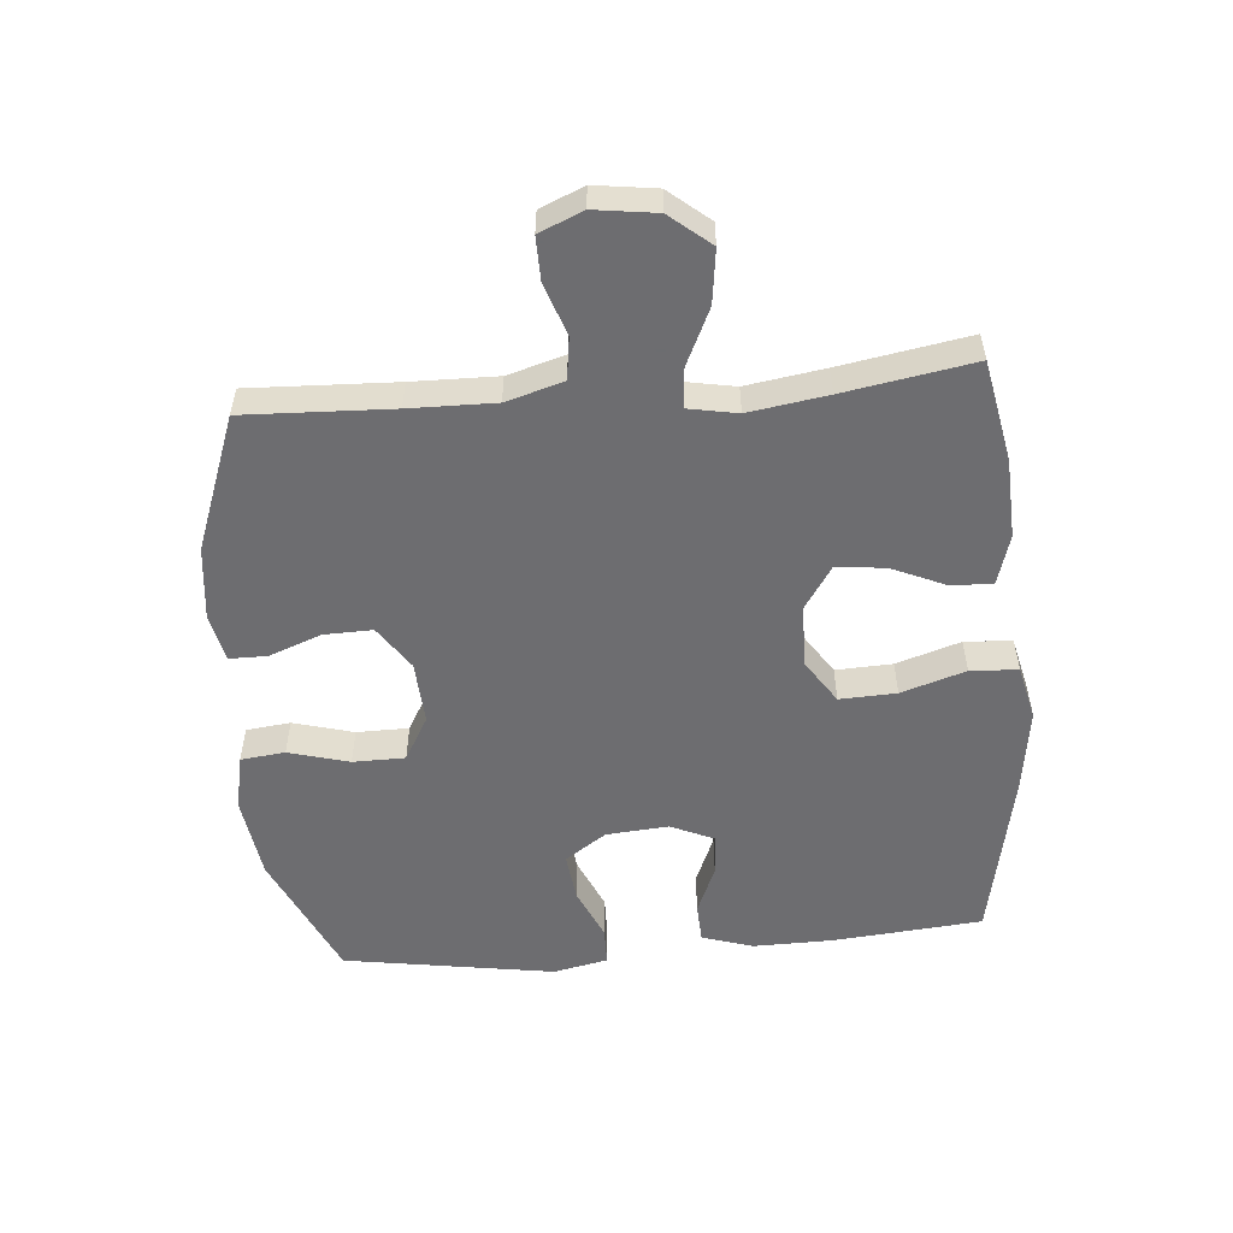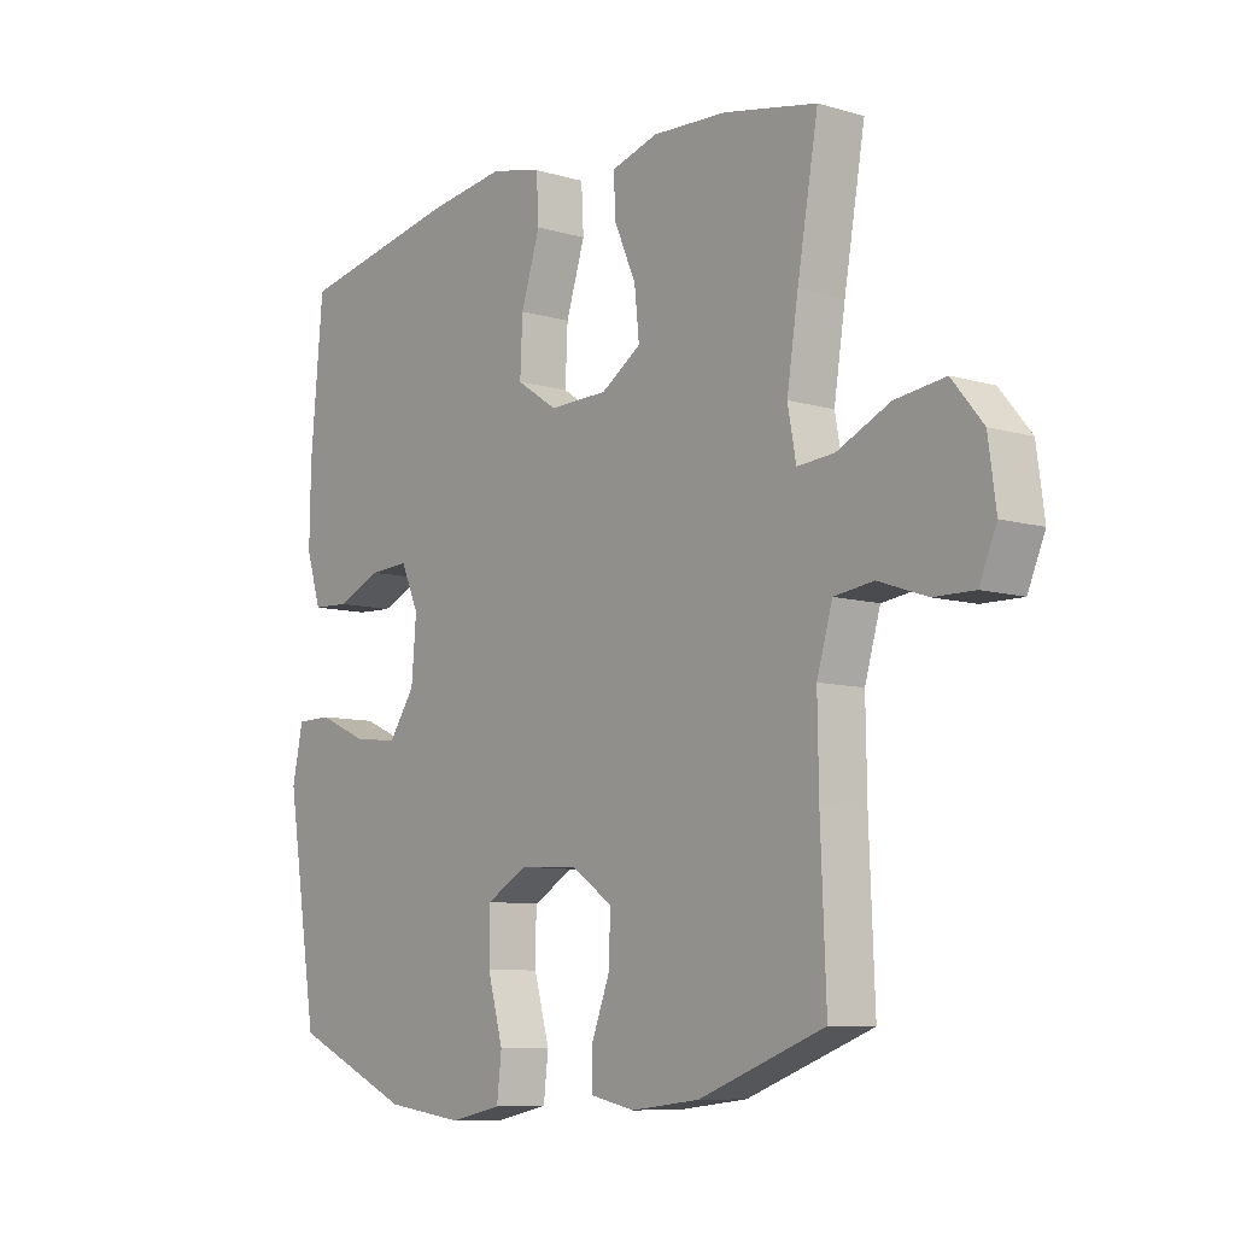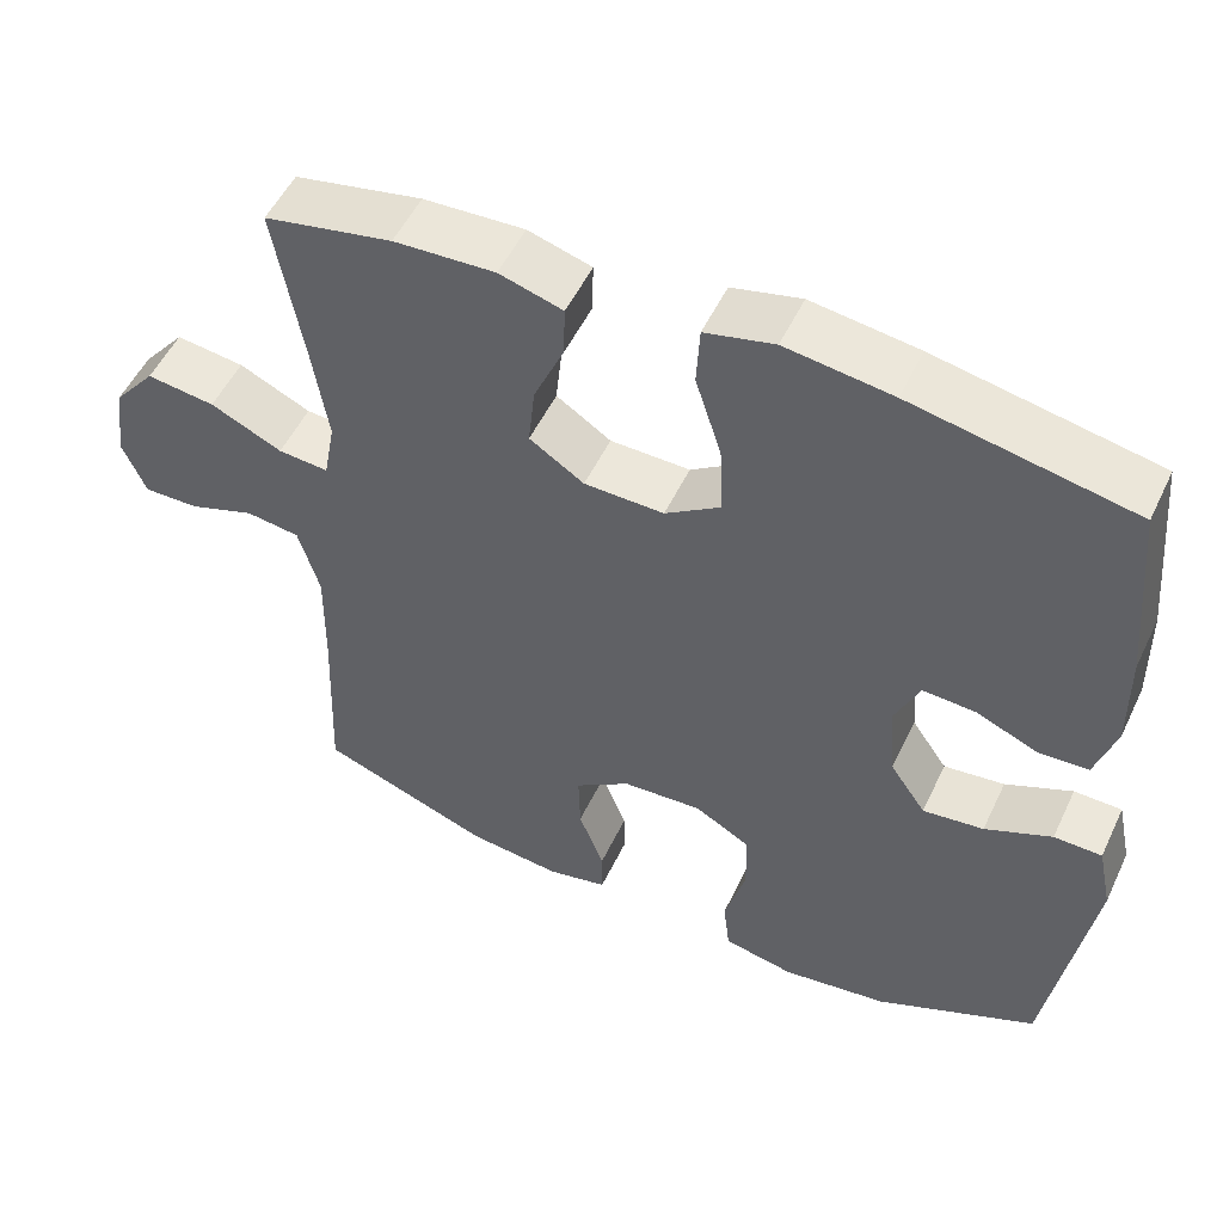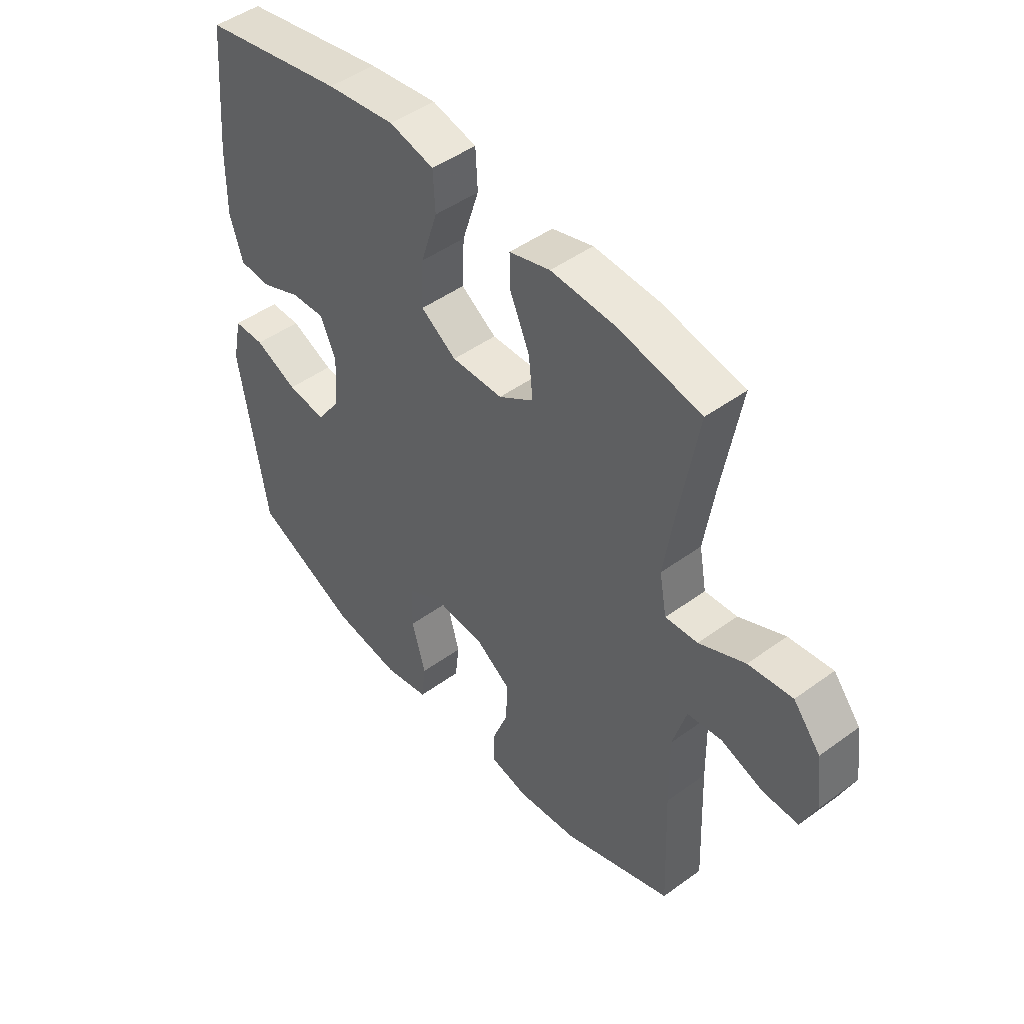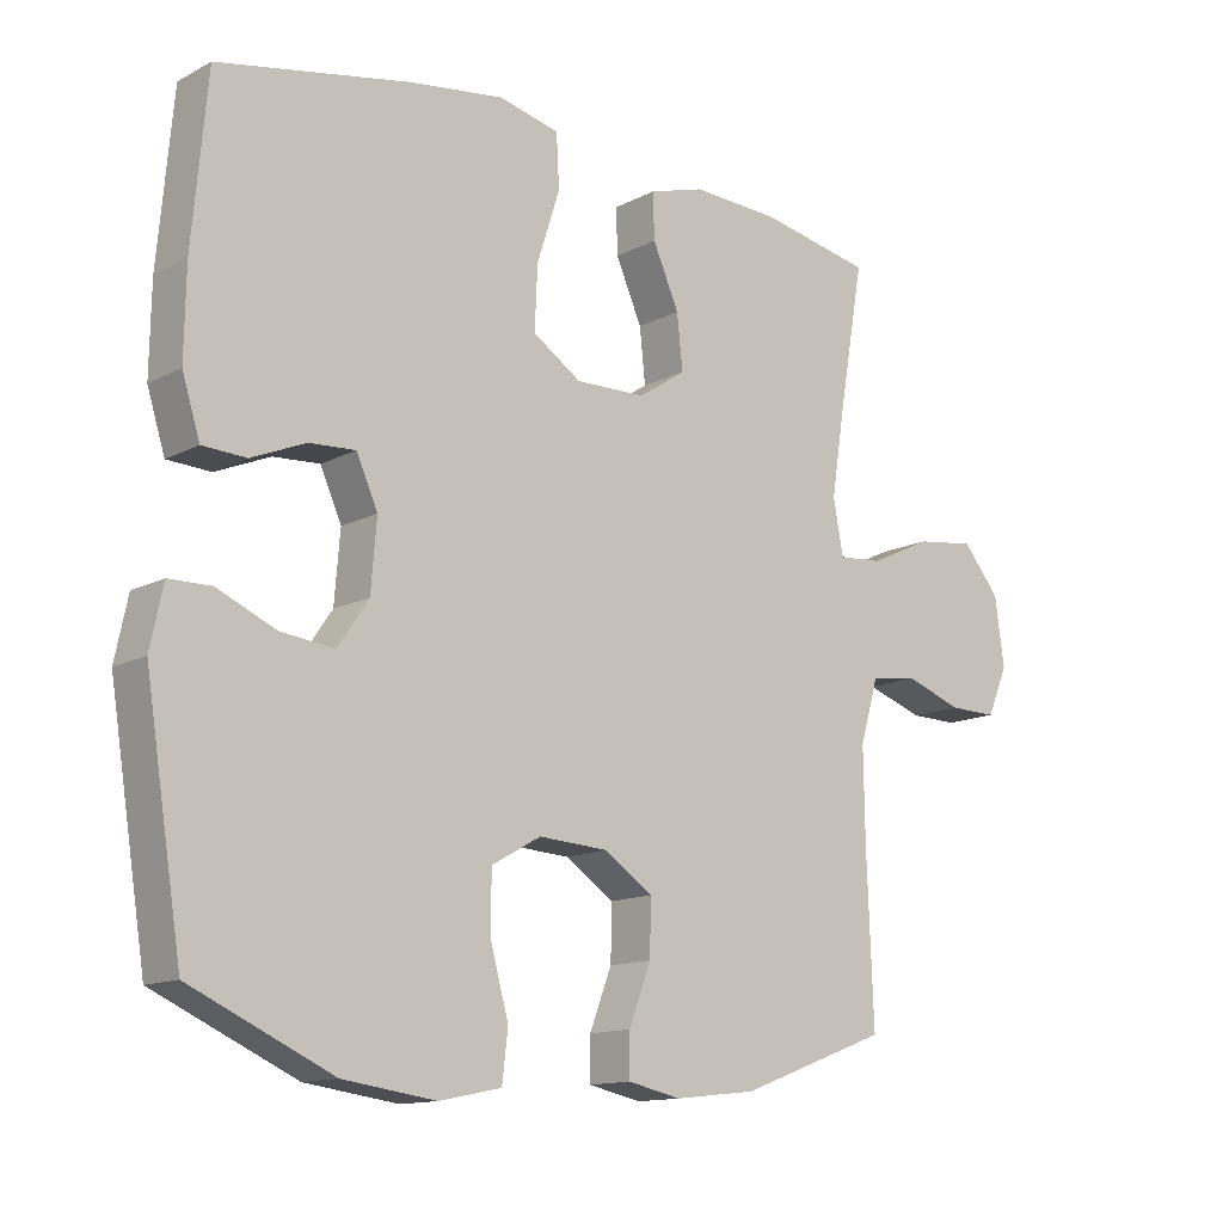
<metadata>
{"format":"obj","ext":"obj","renderer":"f3d","projection":"perspective","resolution":1024,"background":"white","views":[{"elev":-54.1,"azim":-85.2,"up":"+Y"},{"elev":-8.7,"azim":-128.4,"up":"+Z"},{"elev":52.3,"azim":25.0,"up":"+Z"},{"elev":47.2,"azim":-129.5,"up":"+Z"},{"elev":-13.3,"azim":139.6,"up":"+Z"}]}
</metadata>
<code>
v 0.5 0.07 -0.5
v 0.301 0.07 -0.59
v 0.171 0.07 -0.608
v 0.084 0.07 -0.59
v 0.076 0.07 -0.521
v 0.102 0.07 -0.427
v 0.101 0.07 -0.346
v 0.032 0.07 -0.307
v -0.066 0.07 -0.313
v -0.134 0.07 -0.359
v -0.132 0.07 -0.435
v -0.101 0.07 -0.516
v -0.101 0.07 -0.575
v -0.175 0.07 -0.591
v -0.29 0.07 -0.578
v -0.5 0.07 -0.5
v -0.491 0.07 -0.271
v -0.489 0.07 -0.138
v -0.515 0.07 -0.049
v -0.581 0.07 -0.04
v -0.662 0.07 -0.068
v -0.73 0.07 -0.069
v -0.759 0.07 -0.001
v -0.746 0.07 0.095
v -0.694 0.07 0.158
v -0.61 0.07 0.147
v -0.522 0.07 0.106
v -0.46 0.07 0.101
v -0.446 0.07 0.177
v -0.465 0.07 0.299
v -0.5 0.07 0.5
v -0.343 0.07 0.531
v -0.219 0.07 0.537
v -0.141 0.07 0.514
v -0.143 0.07 0.45
v -0.18 0.07 0.366
v -0.188 0.07 0.29
v -0.121 0.07 0.246
v -0.023 0.07 0.244
v 0.045 0.07 0.289
v 0.041 0.07 0.377
v 0.009 0.07 0.477
v 0.013 0.07 0.551
v 0.098 0.07 0.571
v 0.229 0.07 0.553
v 0.5 0.07 0.5
v 0.521 0.07 0.268
v 0.523 0.07 0.144
v 0.498 0.07 0.064
v 0.437 0.07 0.061
v 0.361 0.07 0.093
v 0.296 0.07 0.097
v 0.266 0.07 0.03
v 0.274 0.07 -0.067
v 0.318 0.07 -0.131
v 0.393 0.07 -0.122
v 0.475 0.07 -0.086
v 0.534 0.07 -0.087
v 0.552 0.07 -0.172
v 0.5 0 -0.5
v 0.301 0 -0.59
v 0.171 0 -0.608
v 0.084 0 -0.59
v 0.076 0 -0.521
v 0.102 0 -0.427
v 0.101 0 -0.346
v 0.032 0 -0.307
v -0.066 0 -0.313
v -0.134 0 -0.359
v -0.132 0 -0.435
v -0.101 0 -0.516
v -0.101 0 -0.575
v -0.175 0 -0.591
v -0.29 0 -0.578
v -0.5 0 -0.5
v -0.491 0 -0.271
v -0.489 0 -0.138
v -0.515 0 -0.049
v -0.581 0 -0.04
v -0.662 0 -0.068
v -0.73 0 -0.069
v -0.759 0 -0.001
v -0.746 0 0.095
v -0.694 0 0.158
v -0.61 0 0.147
v -0.522 0 0.106
v -0.46 0 0.101
v -0.446 0 0.177
v -0.465 0 0.299
v -0.5 0 0.5
v -0.343 0 0.531
v -0.219 0 0.537
v -0.141 0 0.514
v -0.143 0 0.45
v -0.18 0 0.366
v -0.188 0 0.29
v -0.121 0 0.246
v -0.023 0 0.244
v 0.045 0 0.289
v 0.041 0 0.377
v 0.009 0 0.477
v 0.013 0 0.551
v 0.098 0 0.571
v 0.229 0 0.553
v 0.5 0 0.5
v 0.521 0 0.268
v 0.523 0 0.144
v 0.498 0 0.064
v 0.437 0 0.061
v 0.361 0 0.093
v 0.296 0 0.097
v 0.266 0 0.03
v 0.274 0 -0.067
v 0.318 0 -0.131
v 0.393 0 -0.122
v 0.475 0 -0.086
v 0.534 0 -0.087
v 0.552 0 -0.172
f 4 5 6
f 3 4 6
f 2 3 6
f 1 2 6
f 59 1 6
f 58 59 6
f 57 58 6
f 56 57 6
f 55 56 6 7
f 54 55 7 8
f 53 54 8 9
f 52 53 9 10
f 49 50 51
f 48 49 51
f 47 48 51
f 46 47 51
f 45 46 51
f 44 45 51
f 43 44 51
f 42 43 51
f 41 42 51
f 40 41 51 52
f 39 40 52 10
f 34 35 36
f 33 34 36
f 32 33 36
f 31 32 36
f 30 31 36
f 29 30 36 37
f 28 29 37 38
f 25 26 27
f 24 25 27
f 23 24 27
f 22 23 27
f 21 22 27
f 20 21 27
f 19 20 27 28
f 38 39 10
f 28 38 10
f 19 28 10
f 18 19 10
f 15 16 17
f 14 15 17
f 13 14 17
f 12 13 17
f 11 12 17
f 10 11 17 18
f 65 64 63
f 65 63 62
f 65 62 61
f 65 61 60
f 65 60 118
f 65 118 117
f 65 117 116
f 65 116 115
f 66 65 115 114
f 67 66 114 113
f 68 67 113 112
f 69 68 112 111
f 110 109 108
f 110 108 107
f 110 107 106
f 110 106 105
f 110 105 104
f 110 104 103
f 110 103 102
f 110 102 101
f 110 101 100
f 111 110 100 99
f 69 111 99 98
f 95 94 93
f 95 93 92
f 95 92 91
f 95 91 90
f 95 90 89
f 96 95 89 88
f 97 96 88 87
f 86 85 84
f 86 84 83
f 86 83 82
f 86 82 81
f 86 81 80
f 86 80 79
f 87 86 79 78
f 69 98 97
f 69 97 87
f 69 87 78
f 69 78 77
f 76 75 74
f 76 74 73
f 76 73 72
f 76 72 71
f 76 71 70
f 77 76 70 69
f 1 60 61 2
f 2 61 62 3
f 3 62 63 4
f 4 63 64 5
f 5 64 65 6
f 6 65 66 7
f 7 66 67 8
f 8 67 68 9
f 9 68 69 10
f 10 69 70 11
f 11 70 71 12
f 12 71 72 13
f 13 72 73 14
f 14 73 74 15
f 15 74 75 16
f 16 75 76 17
f 17 76 77 18
f 18 77 78 19
f 19 78 79 20
f 20 79 80 21
f 21 80 81 22
f 22 81 82 23
f 23 82 83 24
f 24 83 84 25
f 25 84 85 26
f 26 85 86 27
f 27 86 87 28
f 28 87 88 29
f 29 88 89 30
f 30 89 90 31
f 31 90 91 32
f 32 91 92 33
f 33 92 93 34
f 34 93 94 35
f 35 94 95 36
f 36 95 96 37
f 37 96 97 38
f 38 97 98 39
f 39 98 99 40
f 40 99 100 41
f 41 100 101 42
f 42 101 102 43
f 43 102 103 44
f 44 103 104 45
f 45 104 105 46
f 46 105 106 47
f 47 106 107 48
f 48 107 108 49
f 49 108 109 50
f 50 109 110 51
f 51 110 111 52
f 52 111 112 53
f 53 112 113 54
f 54 113 114 55
f 55 114 115 56
f 56 115 116 57
f 57 116 117 58
f 58 117 118 59
f 59 118 60 1

</code>
